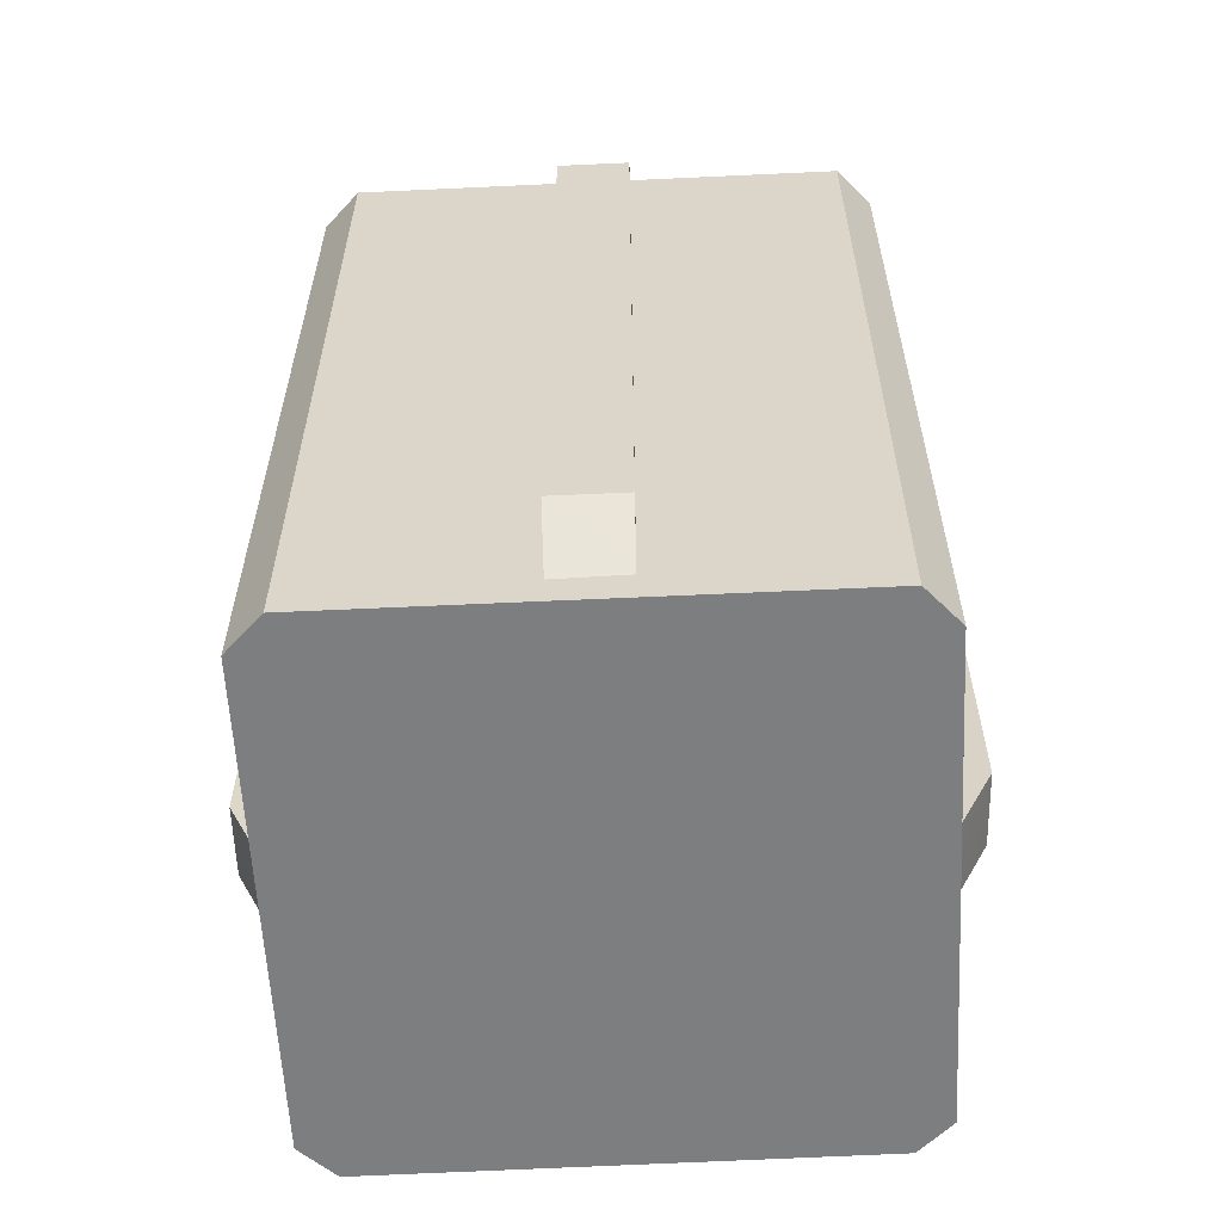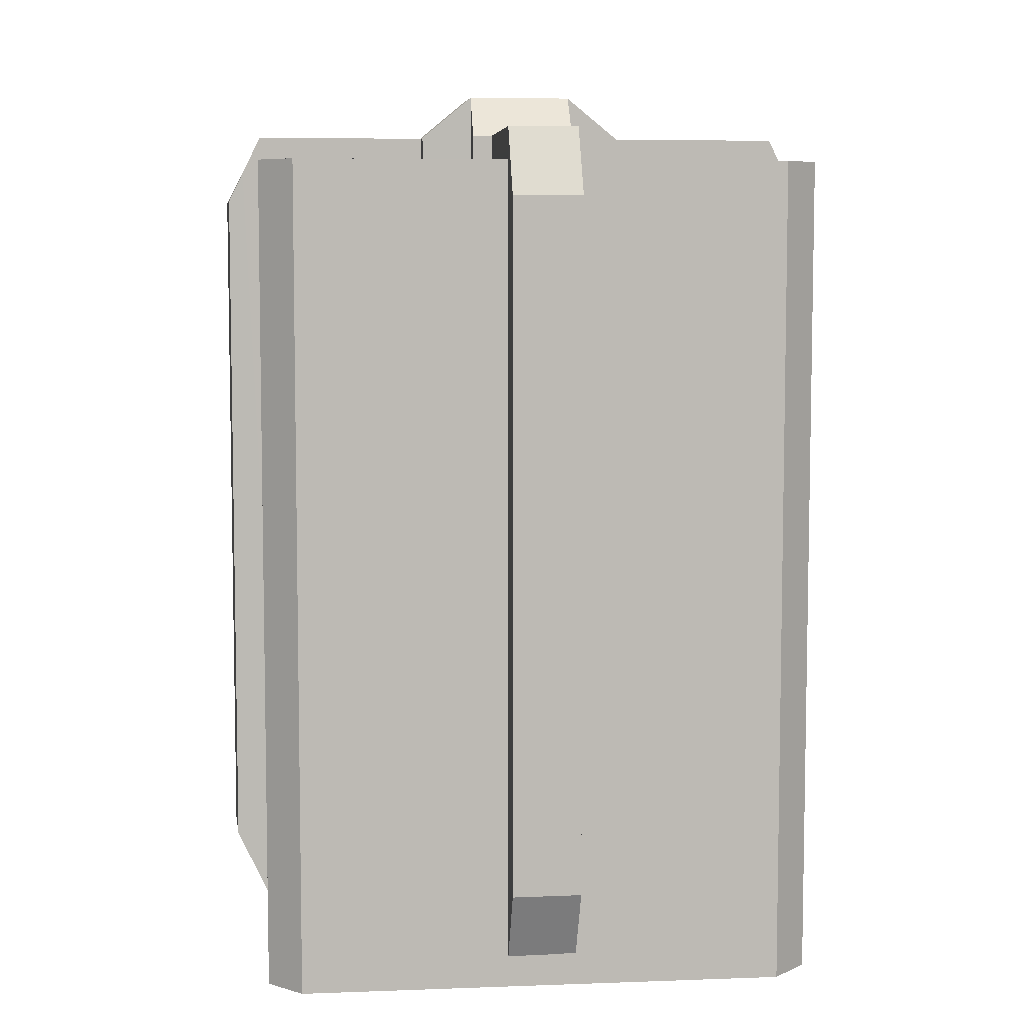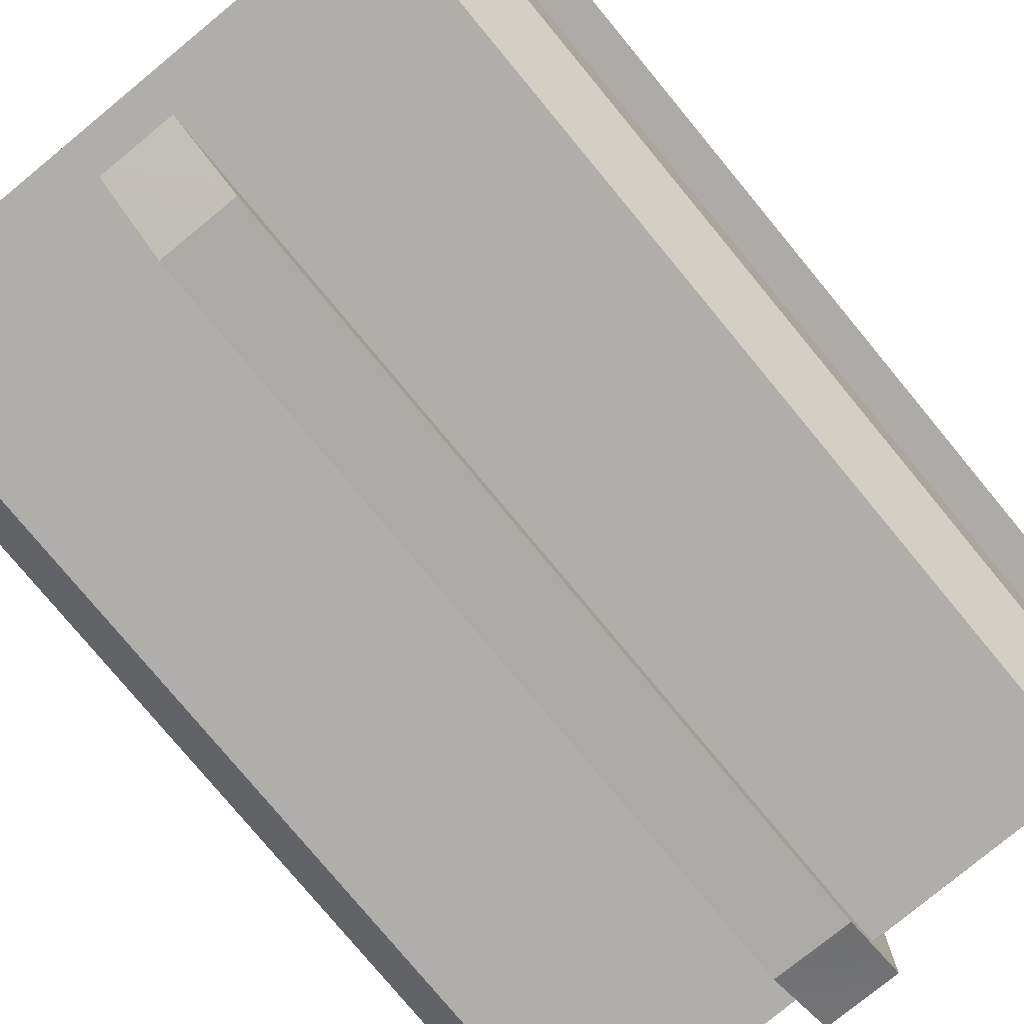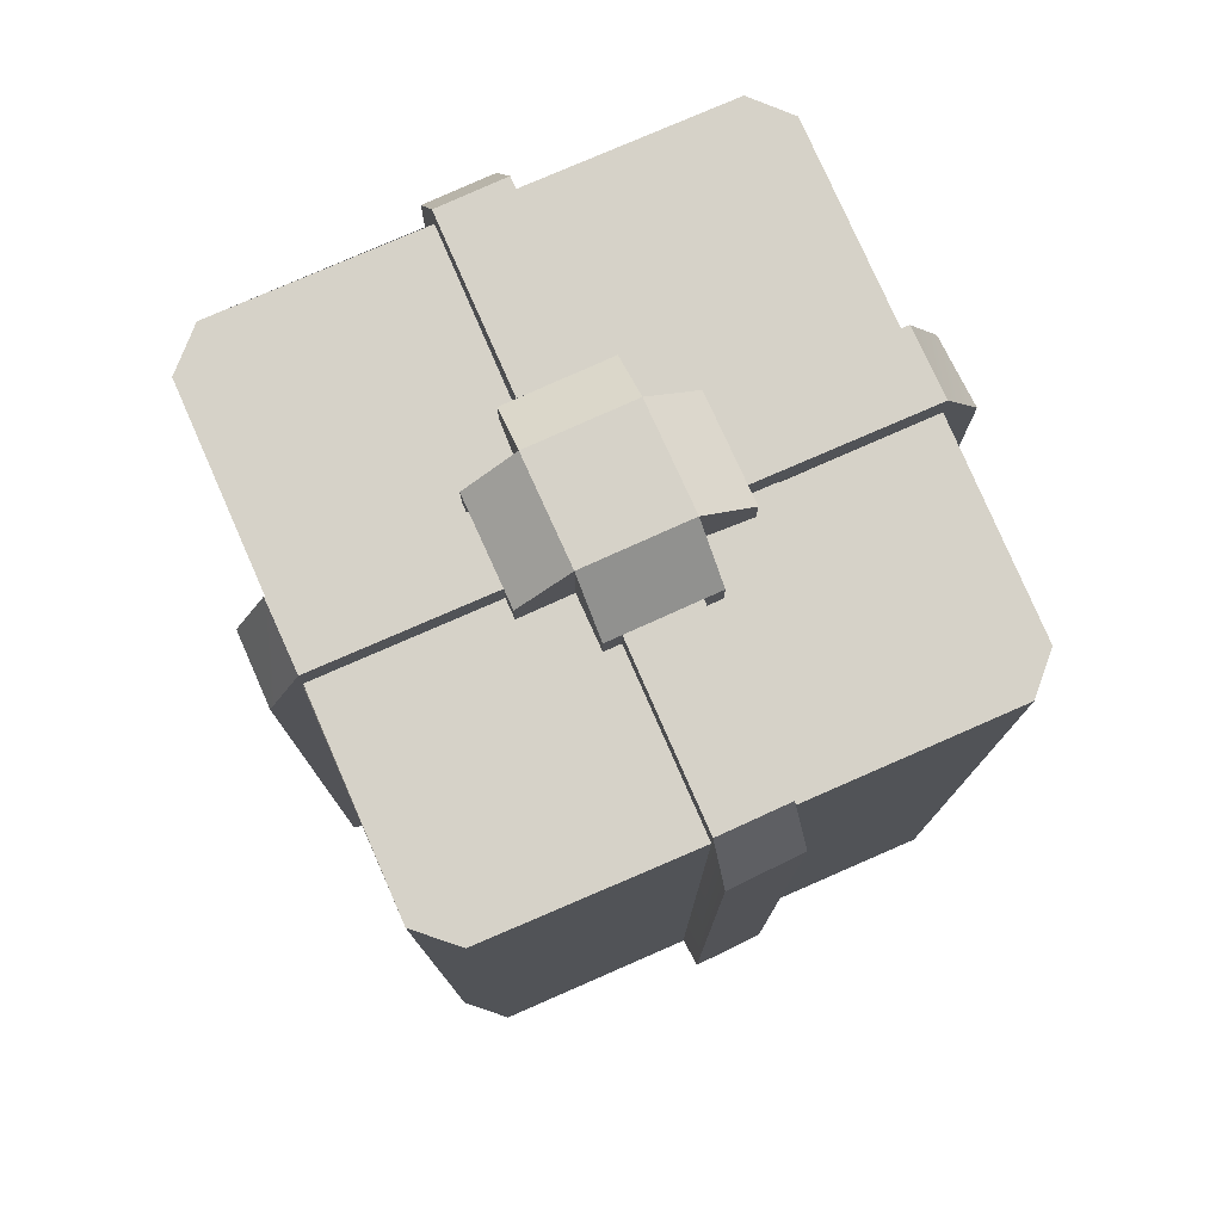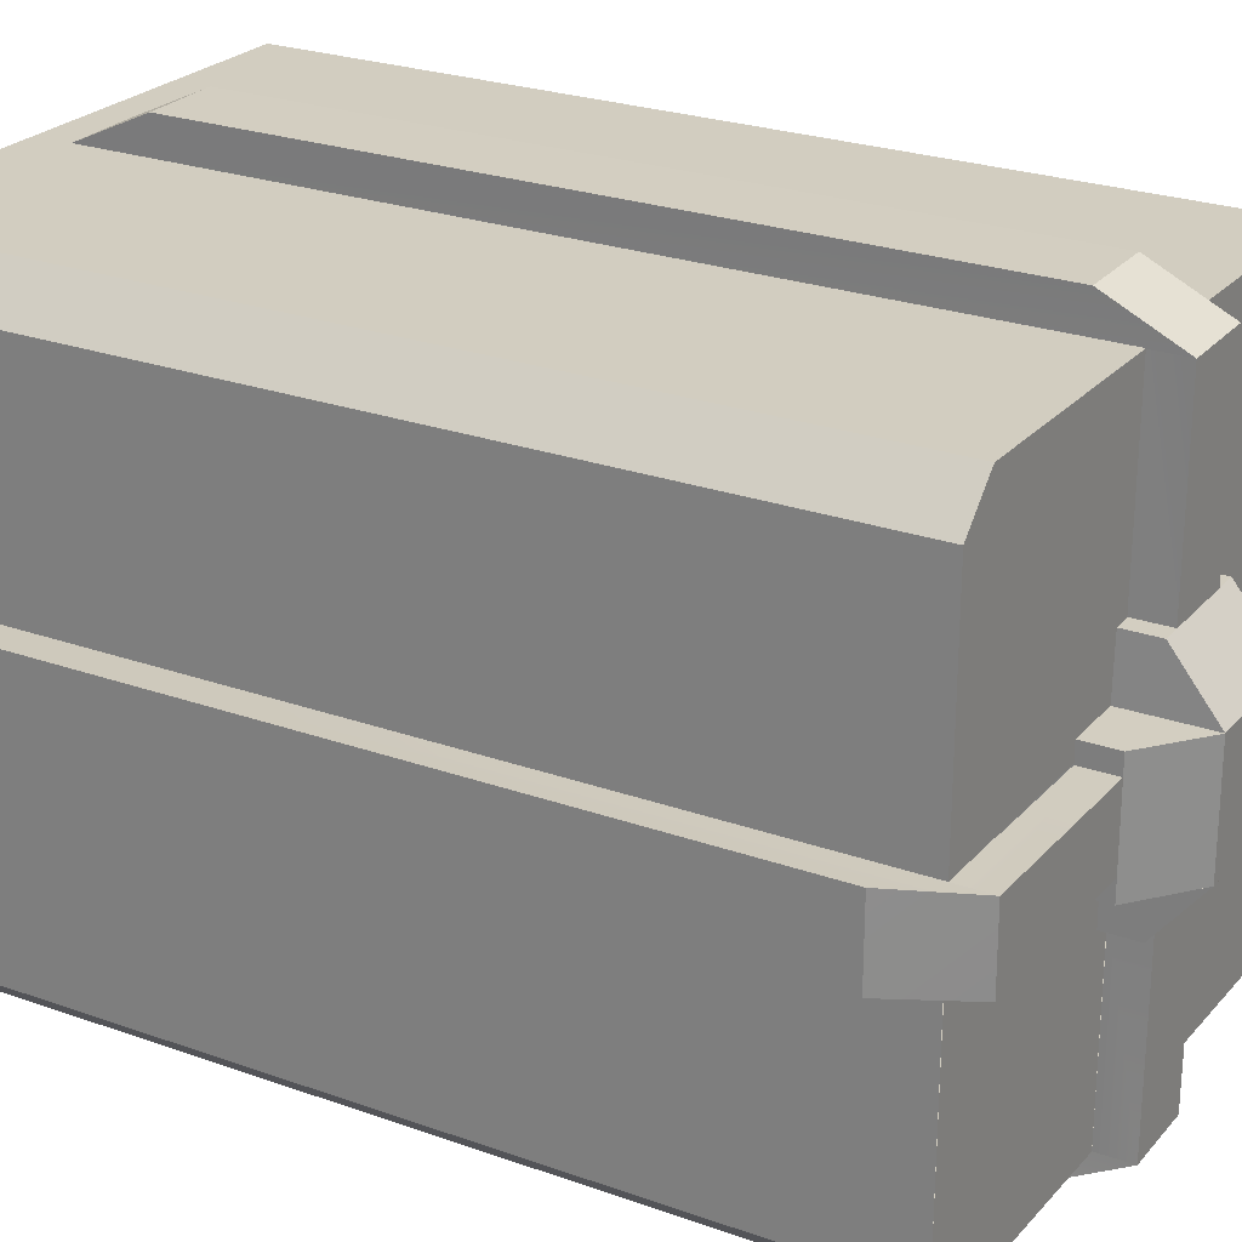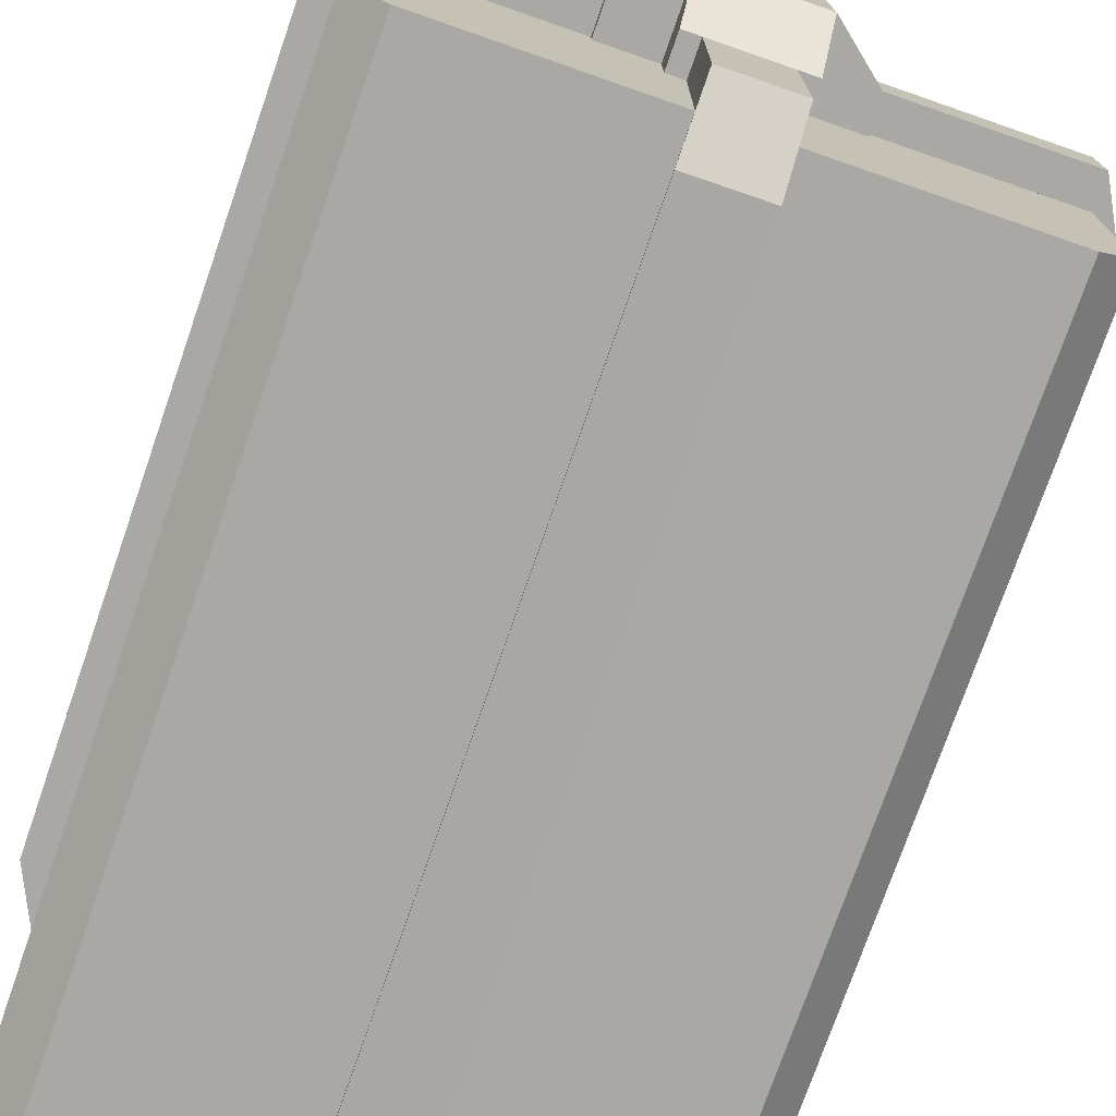
<metadata>
{"format":"obj","ext":"obj","renderer":"f3d","projection":"perspective","resolution":1024,"background":"white","views":[{"elev":-59.3,"azim":92.6,"up":"+Y"},{"elev":6.7,"azim":-6.4,"up":"+Y"},{"elev":-77.3,"azim":39.5,"up":"+Z"},{"elev":77.5,"azim":156.0,"up":"+Y"},{"elev":24.7,"azim":120.5,"up":"+Z"},{"elev":-75.1,"azim":160.9,"up":"+Z"}]}
</metadata>
<code>
o Group
v 0.3244 -0.009402 -0.2844
v 0.2809 -0.009402 0.3235
v 0.2817 -0.009402 -0.3234
v -0.2882 -0.009402 0.3211
v -0.2835 -0.009402 -0.3279
v -0.3216 -0.009402 -0.2882
v 0.3228 -0.009402 0.2818
v -0.327 -0.009402 0.28
v -0.06292 1.05 -0.06312
v 0.0603 1.05 0.05877
v 0.05963 1.05 -0.06378
v -0.06225 1.05 0.05943
v -0.06225 0.9629 0.05943
v -0.06486 1 0.1198
v -0.06225 1.05 0.05943
v -0.06486 0.9629 0.1198
v 0.0603 0.9629 0.05877
v 0.05769 1 0.1191
v 0.05769 0.9629 0.1191
v 0.0603 1.05 0.05877
v 0.2809 -0.009402 0.3235
v -0.2882 0.9629 0.3211
v -0.2882 -0.009402 0.3211
v 0.2809 0.9629 0.3235
v 0.03755 0.9213 0.3608
v 0.03672 0.02799 0.3219
v 0.03672 1 0.3219
v 0.03755 0.1111 0.3608
v -0.04317 0.9213 0.3616
v -0.044 1 0.3227
v -0.04317 0.1111 0.3616
v -0.044 0.02799 0.3227
v -0.04317 0.1111 0.3616
v 0.03672 0.02799 0.3219
v 0.03755 0.1111 0.3608
v -0.044 0.02799 0.3227
v -0.04317 0.9213 0.3616
v 0.03755 0.1111 0.3608
v 0.03755 0.9213 0.3608
v -0.04317 0.1111 0.3616
v -0.044 1 0.3227
v 0.03755 0.9213 0.3608
v 0.03672 1 0.3219
v -0.04317 0.9213 0.3616
v -0.327 0.9629 0.28
v -0.2882 0.9629 0.3211
v -0.04322 0.9629 0.03957
v -0.044 0.9629 0.3227
v -0.3254 0.9629 0.03585
v 0.03825 1 0.1195
v -0.04157 1 0.1174
v 0.03672 1 0.3219
v -0.044 1 0.3227
v -0.04157 0.9629 0.1174
v -0.044 0.9629 0.3227
v -0.04157 1 0.1174
v 0.03672 0.9629 0.3219
v 0.03825 1 0.1195
v 0.03825 0.9629 0.1195
v -0.06225 1.05 0.05943
v 0.05769 1 0.1191
v 0.0603 1.05 0.05877
v -0.06486 1 0.1198
v -0.06486 1 0.1198
v 0.05769 0.9629 0.1191
v 0.05769 1 0.1191
v -0.06486 0.9629 0.1198
v -0.2882 0.9629 0.3211
v -0.327 0.9629 0.28
v -0.2882 -0.009402 0.3211
v -0.327 -0.009402 0.28
v -0.06292 0.9629 -0.06312
v -0.1233 1 -0.06573
v -0.06292 1.05 -0.06312
v -0.1233 0.9629 -0.06573
v -0.06225 0.9629 0.05943
v -0.1226 1 0.05683
v -0.1226 0.9629 0.05683
v -0.06225 1.05 0.05943
v -0.327 -0.009402 0.28
v -0.3216 0.9629 -0.2882
v -0.3216 -0.009402 -0.2882
v -0.327 0.9629 0.28
v -0.3643 0.9213 0.03668
v -0.3254 0.02799 0.03585
v -0.3254 1 0.03585
v -0.3643 0.1111 0.03668
v -0.368 0.9213 -0.04495
v -0.3261 1 -0.04487
v -0.368 0.1111 -0.04495
v -0.3261 0.02799 -0.04487
v -0.368 0.1111 -0.04495
v -0.3254 0.02799 0.03585
v -0.3643 0.1111 0.03668
v -0.3261 0.02799 -0.04487
v -0.368 0.9213 -0.04495
v -0.3643 0.1111 0.03668
v -0.3643 0.9213 0.03668
v -0.368 0.1111 -0.04495
v -0.3261 1 -0.04487
v -0.3643 0.9213 0.03668
v -0.3254 1 0.03585
v -0.368 0.9213 -0.04495
v -0.2835 0.9629 -0.3279
v -0.3216 0.9629 -0.2882
v -0.04306 0.9629 -0.04409
v -0.3261 0.9629 -0.04487
v -0.03934 0.9629 -0.3263
v -0.1201 1 0.03829
v -0.1238 1 -0.04334
v -0.3254 1 0.03585
v -0.3261 1 -0.04487
v -0.1238 0.9629 -0.04334
v -0.3261 0.9629 -0.04487
v -0.1238 1 -0.04334
v -0.3254 0.9629 0.03585
v -0.1201 1 0.03829
v -0.1201 0.9629 0.03829
v -0.06292 1.05 -0.06312
v -0.1226 1 0.05683
v -0.06225 1.05 0.05943
v -0.1233 1 -0.06573
v -0.1233 1 -0.06573
v -0.1226 0.9629 0.05683
v -0.1226 1 0.05683
v -0.1233 0.9629 -0.06573
v -0.3216 0.9629 -0.2882
v -0.2835 0.9629 -0.3279
v -0.3216 -0.009402 -0.2882
v -0.2835 -0.009402 -0.3279
v 0.05963 0.9629 -0.06378
v 0.0593 1 -0.1251
v 0.05963 1.05 -0.06378
v 0.0593 0.9629 -0.1251
v -0.06292 0.9629 -0.06312
v -0.06325 1 -0.1244
v -0.06325 0.9629 -0.1244
v -0.06292 1.05 -0.06312
v -0.2835 -0.009402 -0.3279
v 0.2817 0.9629 -0.3234
v 0.2817 -0.009402 -0.3234
v -0.2835 0.9629 -0.3279
v -0.04017 0.9213 -0.3652
v -0.03934 0.02799 -0.3263
v -0.03934 1 -0.3263
v -0.04017 0.1111 -0.3652
v 0.0444 0.9213 -0.3679
v 0.04138 1 -0.327
v 0.0444 0.1111 -0.3679
v 0.04138 0.02799 -0.327
v 0.0444 0.1111 -0.3679
v -0.03934 0.02799 -0.3263
v -0.04017 0.1111 -0.3652
v 0.04138 0.02799 -0.327
v 0.0444 0.9213 -0.3679
v -0.04017 0.1111 -0.3652
v -0.04017 0.9213 -0.3652
v 0.0444 0.1111 -0.3679
v 0.04138 1 -0.327
v -0.04017 0.9213 -0.3652
v -0.03934 1 -0.3263
v 0.0444 0.9213 -0.3679
v 0.3244 0.9629 -0.2844
v 0.2817 0.9629 -0.3234
v 0.0406 0.9629 -0.04392
v 0.04138 0.9629 -0.327
v 0.3228 0.9629 -0.04021
v -0.04178 1 -0.121
v 0.03986 1 -0.1246
v -0.03934 1 -0.3263
v 0.04138 1 -0.327
v 0.03986 0.9629 -0.1246
v 0.04138 0.9629 -0.327
v 0.03986 1 -0.1246
v -0.03934 0.9629 -0.3263
v -0.04178 1 -0.121
v -0.04178 0.9629 -0.121
v 0.05963 1.05 -0.06378
v -0.06325 1 -0.1244
v -0.06292 1.05 -0.06312
v 0.0593 1 -0.1251
v 0.0593 1 -0.1251
v -0.06325 0.9629 -0.1244
v -0.06325 1 -0.1244
v 0.0593 0.9629 -0.1251
v 0.2817 0.9629 -0.3234
v 0.3244 0.9629 -0.2844
v 0.2817 -0.009402 -0.3234
v 0.3244 -0.009402 -0.2844
v 0.0603 0.9629 0.05877
v 0.1216 1 0.05844
v 0.0603 1.05 0.05877
v 0.1216 0.9629 0.05844
v 0.05963 0.9629 -0.06378
v 0.1209 1 -0.06412
v 0.1209 0.9629 -0.06412
v 0.05963 1.05 -0.06378
v 0.3244 -0.009402 -0.2844
v 0.3228 0.9629 0.2818
v 0.3228 -0.009402 0.2818
v 0.3244 0.9629 -0.2844
v 0.3617 0.9213 -0.04103
v 0.3228 0.02799 -0.04021
v 0.3228 1 -0.04021
v 0.3617 0.1111 -0.04103
v 0.3615 0.9213 0.04263
v 0.3235 1 0.04052
v 0.3615 0.1111 0.04263
v 0.3235 0.02799 0.04052
v 0.3615 0.1111 0.04263
v 0.3228 0.02799 -0.04021
v 0.3617 0.1111 -0.04103
v 0.3235 0.02799 0.04052
v 0.3615 0.9213 0.04263
v 0.3617 0.1111 -0.04103
v 0.3617 0.9213 -0.04103
v 0.3615 0.1111 0.04263
v 0.3235 1 0.04052
v 0.3617 0.9213 -0.04103
v 0.3228 1 -0.04021
v 0.3615 0.9213 0.04263
v 0.2809 0.9629 0.3235
v 0.3228 0.9629 0.2818
v 0.04044 0.9629 0.03974
v 0.3235 0.9629 0.04052
v 0.03672 0.9629 0.3219
v 0.1204 1 -0.04173
v 0.1182 1 0.03808
v 0.3228 1 -0.04021
v 0.3235 1 0.04052
v 0.1182 0.9629 0.03808
v 0.3235 0.9629 0.04052
v 0.1182 1 0.03808
v 0.3228 0.9629 -0.04021
v 0.1204 1 -0.04173
v 0.1204 0.9629 -0.04173
v 0.0603 1.05 0.05877
v 0.1209 1 -0.06412
v 0.05963 1.05 -0.06378
v 0.1216 1 0.05844
v 0.1216 1 0.05844
v 0.1209 0.9629 -0.06412
v 0.1209 1 -0.06412
v 0.1216 0.9629 0.05844
v 0.3228 0.9629 0.2818
v 0.2809 0.9629 0.3235
v 0.3228 -0.009402 0.2818
v 0.2809 -0.009402 0.3235
f 1 2 3
f 4 3 2
f 3 4 5
f 4 6 5
f 2 1 7
f 4 8 6
f 9 10 11
f 10 9 12
f 13 14 15
f 16 14 13
f 17 18 19
f 17 20 18
f 21 22 23
f 22 21 24
f 25 26 27
f 26 25 28
f 29 30 31
f 32 31 30
f 33 34 35
f 34 33 36
f 37 38 39
f 38 37 40
f 41 42 43
f 42 41 44
f 45 46 47
f 48 47 46
f 49 45 47
f 50 51 52
f 53 52 51
f 30 54 55
f 54 30 56
f 57 58 27
f 58 57 59
f 60 61 62
f 63 61 60
f 64 65 66
f 65 64 67
f 68 69 70
f 71 70 69
f 72 73 74
f 75 73 72
f 76 77 78
f 76 79 77
f 80 81 82
f 81 80 83
f 84 85 86
f 85 84 87
f 88 89 90
f 91 90 89
f 92 93 94
f 93 92 95
f 96 97 98
f 97 96 99
f 100 101 102
f 101 100 103
f 104 105 106
f 107 106 105
f 108 104 106
f 109 110 111
f 112 111 110
f 89 113 114
f 113 89 115
f 116 117 86
f 117 116 118
f 119 120 121
f 122 120 119
f 123 124 125
f 124 123 126
f 127 128 129
f 130 129 128
f 131 132 133
f 134 132 131
f 135 136 137
f 135 138 136
f 139 140 141
f 140 139 142
f 143 144 145
f 144 143 146
f 147 148 149
f 150 149 148
f 151 152 153
f 152 151 154
f 155 156 157
f 156 155 158
f 159 160 161
f 160 159 162
f 163 164 165
f 166 165 164
f 167 163 165
f 168 169 170
f 171 170 169
f 148 172 173
f 172 148 174
f 175 176 145
f 176 175 177
f 178 179 180
f 181 179 178
f 182 183 184
f 183 182 185
f 186 187 188
f 189 188 187
f 190 191 192
f 193 191 190
f 194 195 196
f 194 197 195
f 198 199 200
f 199 198 201
f 202 203 204
f 203 202 205
f 206 207 208
f 209 208 207
f 210 211 212
f 211 210 213
f 214 215 216
f 215 214 217
f 218 219 220
f 219 218 221
f 222 223 224
f 225 224 223
f 226 222 224
f 227 228 229
f 230 229 228
f 207 231 232
f 231 207 233
f 234 235 204
f 235 234 236
f 237 238 239
f 240 238 237
f 241 242 243
f 242 241 244
f 245 246 247
f 248 247 246

</code>
